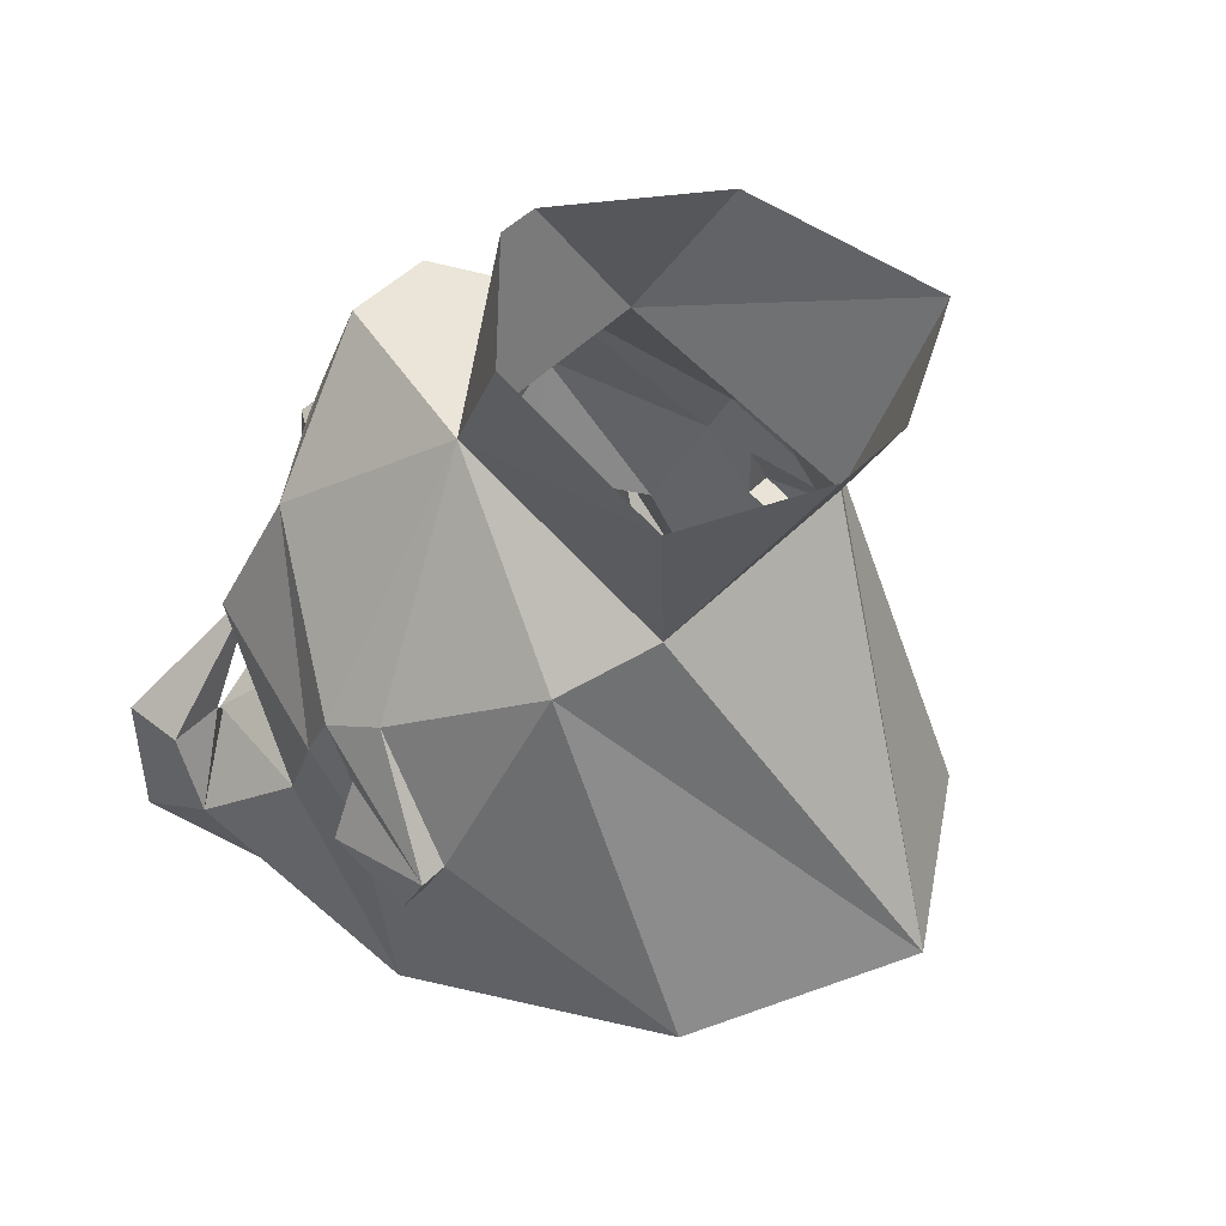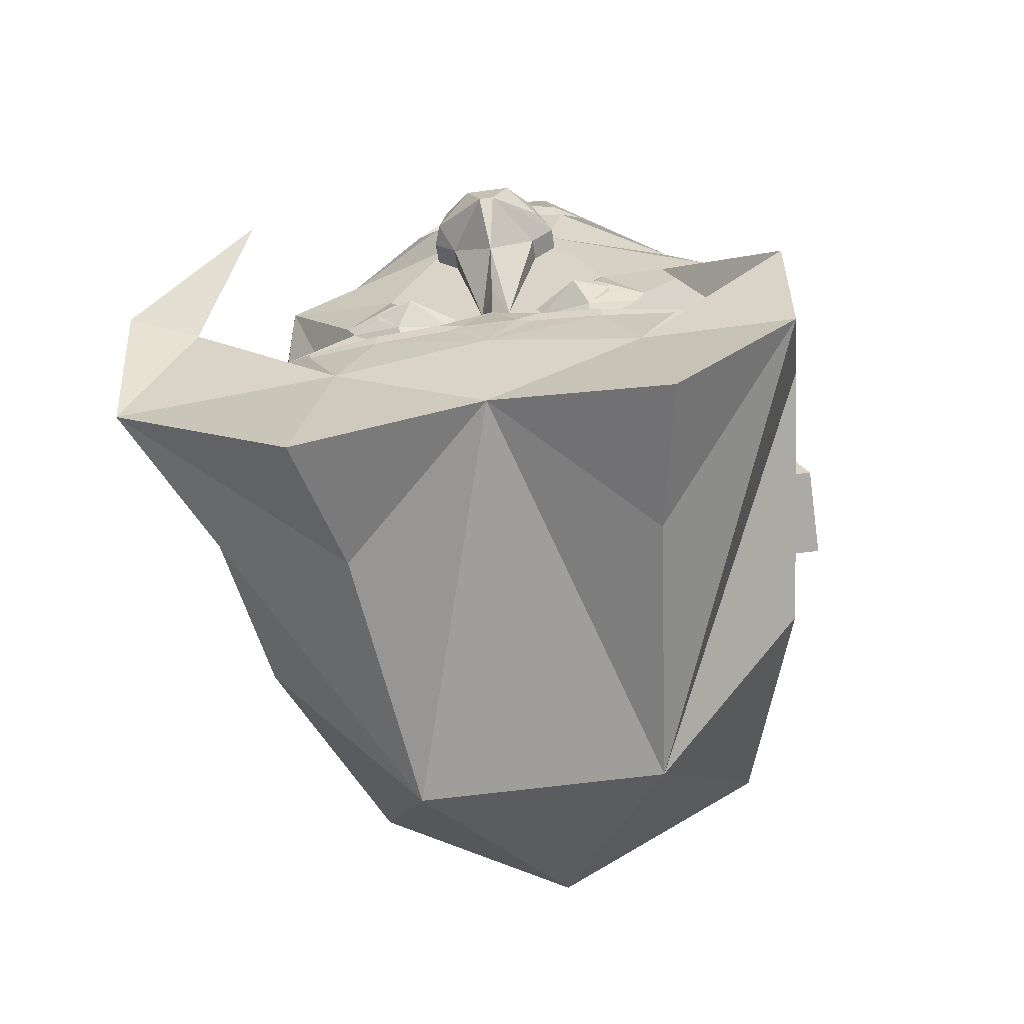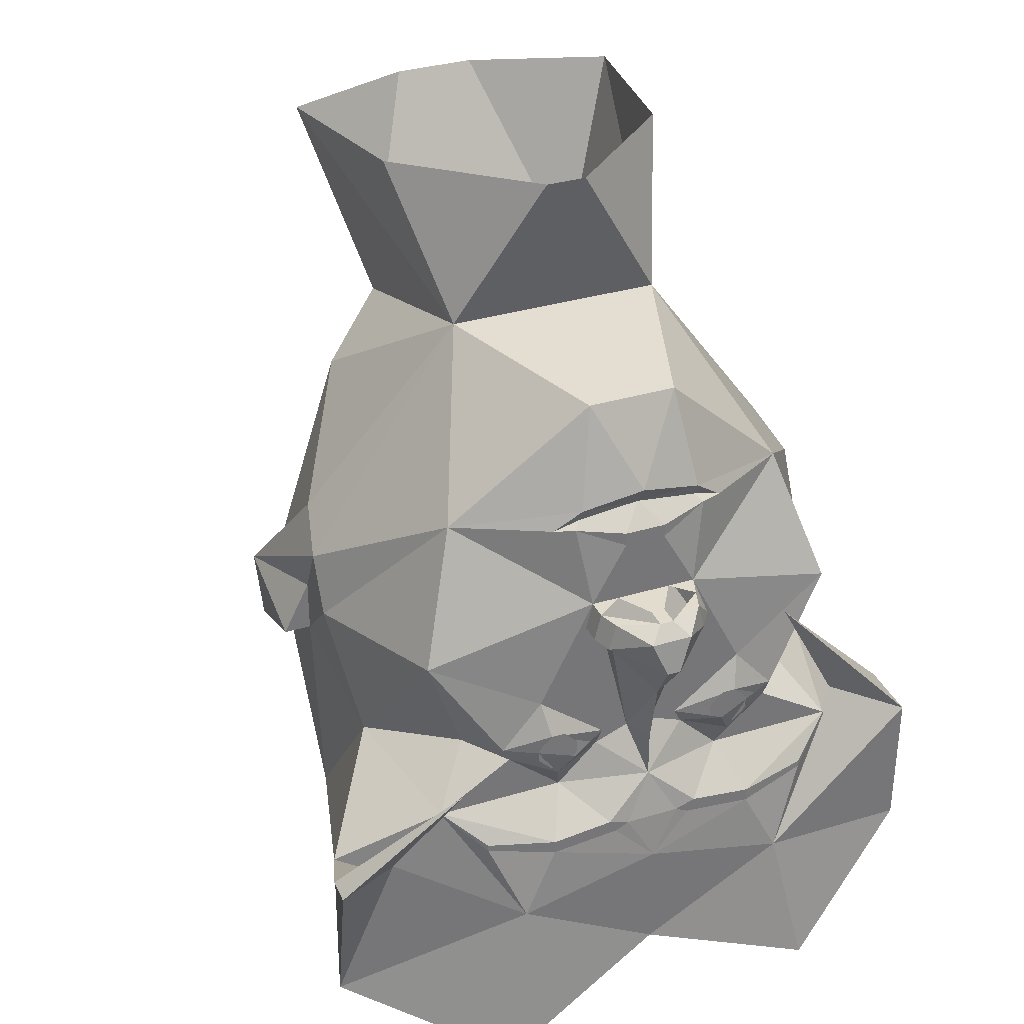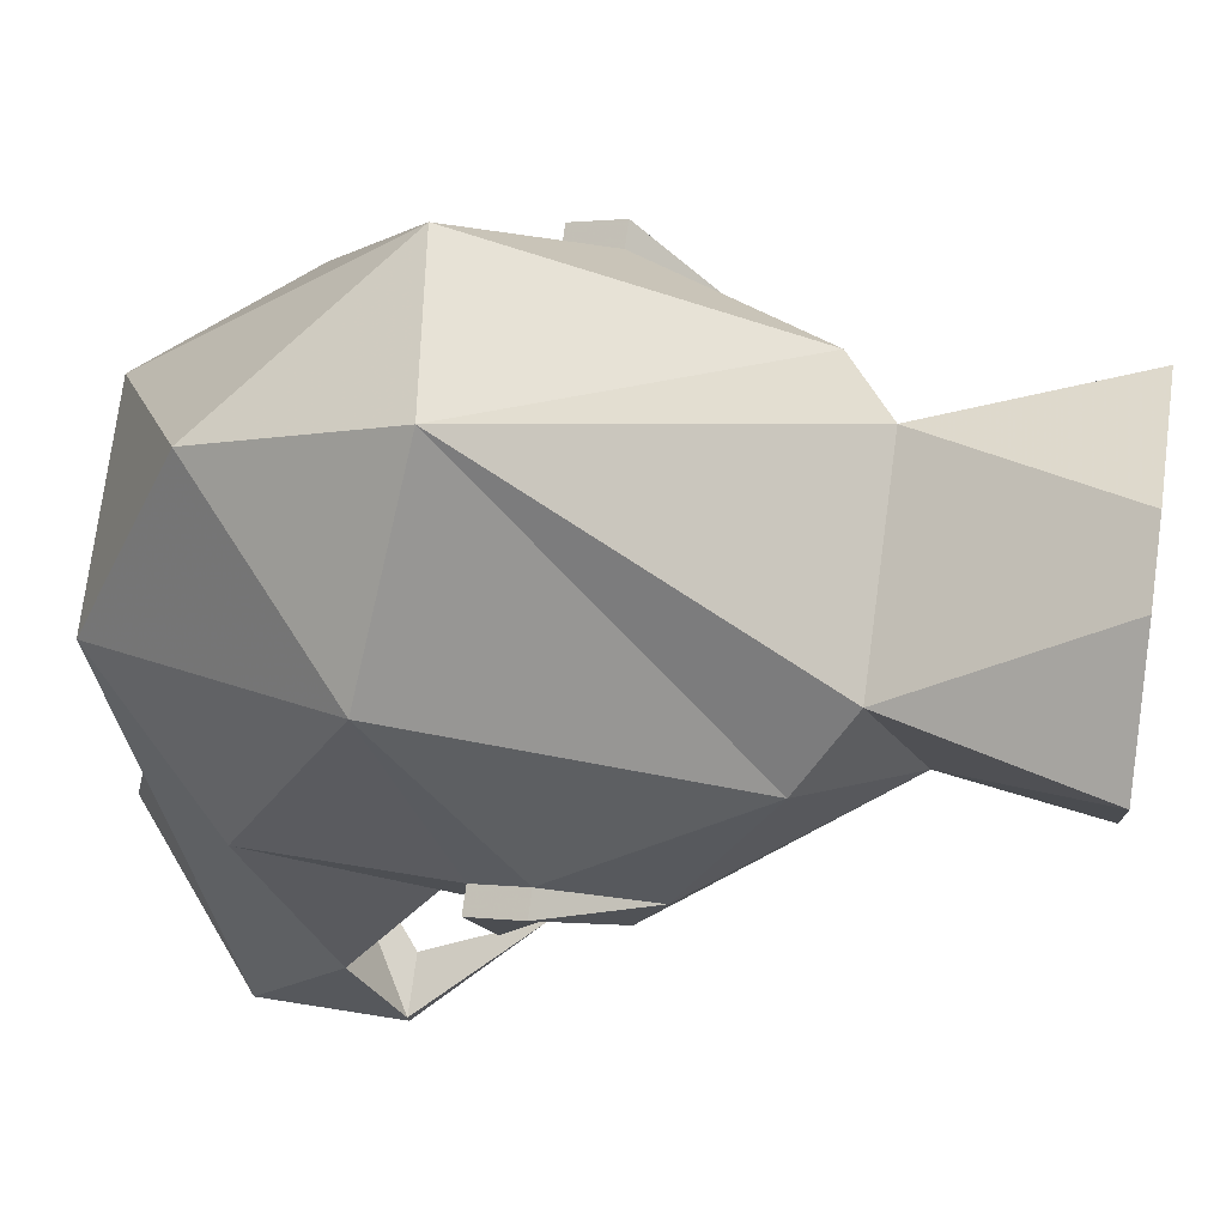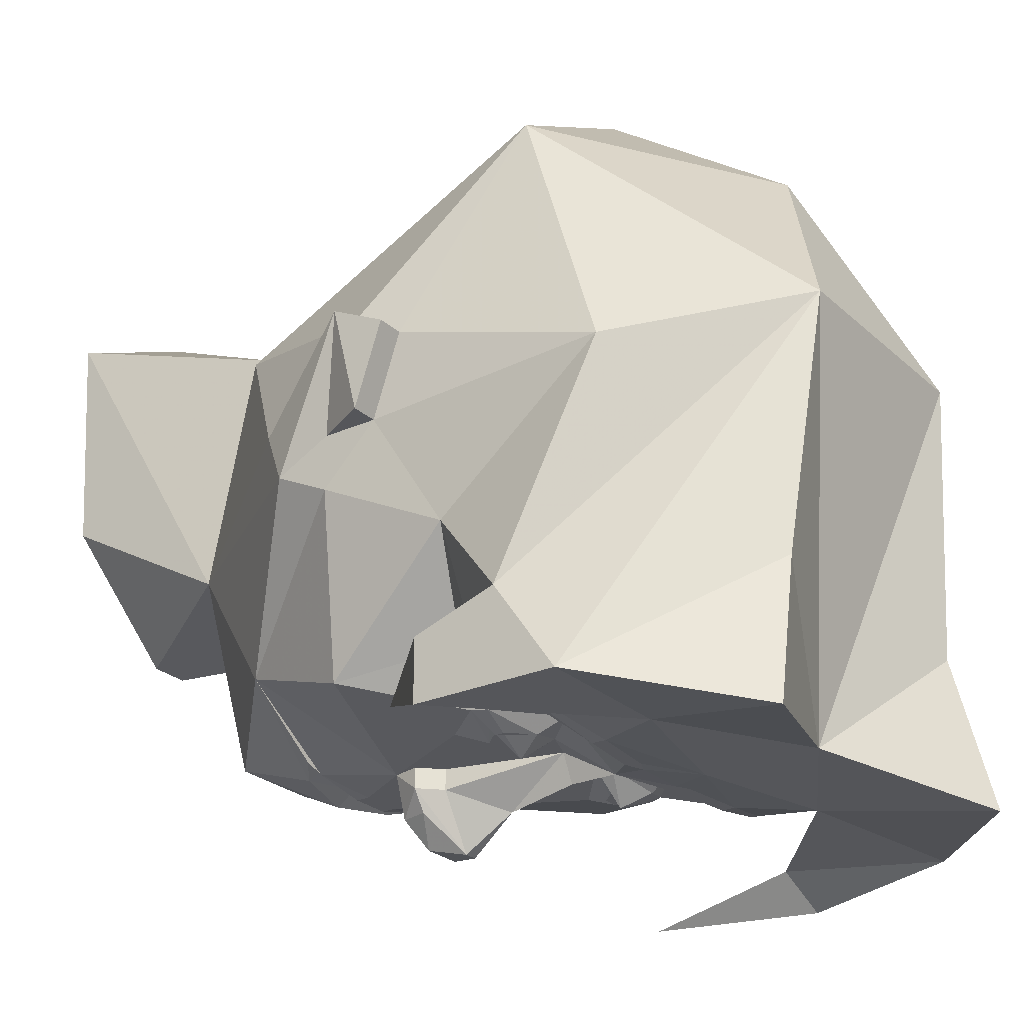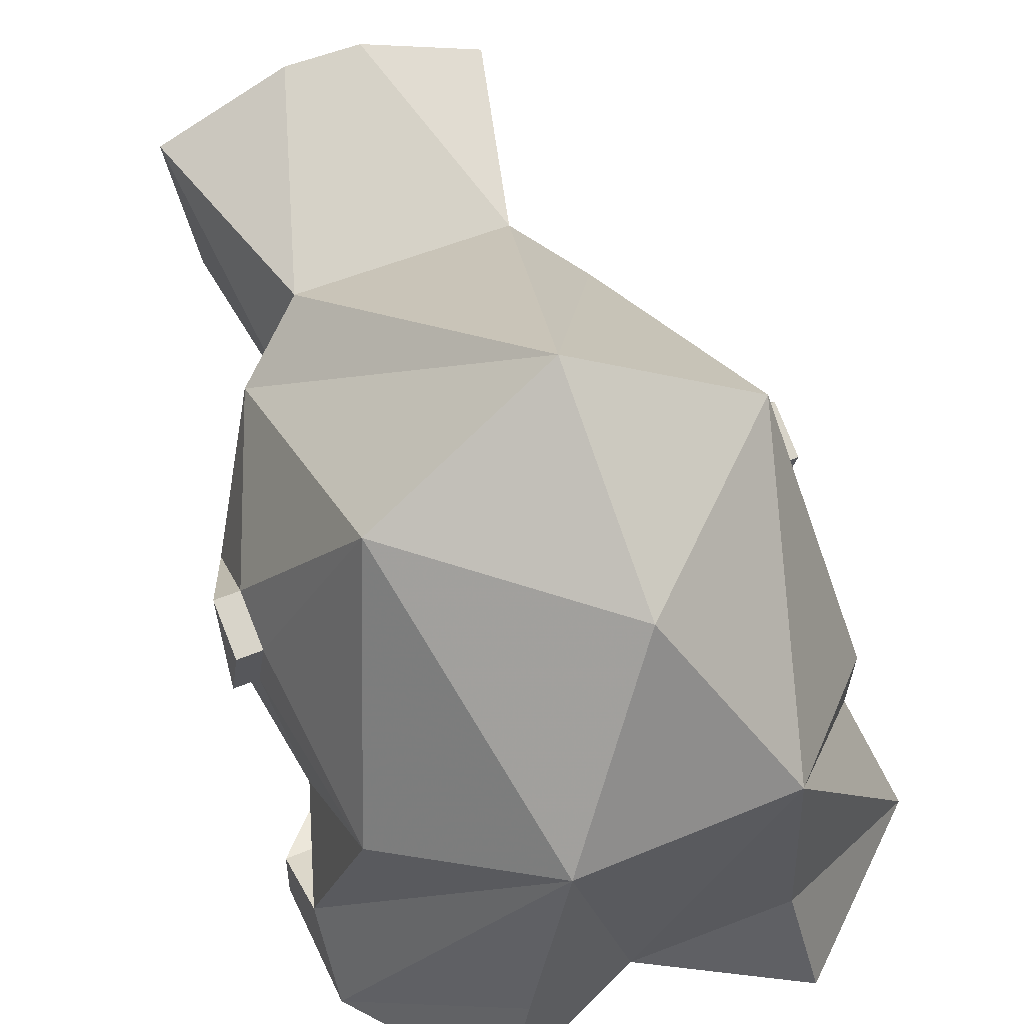
<metadata>
{"format":"obj","ext":"obj","renderer":"f3d","projection":"perspective","resolution":1024,"background":"white","views":[{"elev":47.6,"azim":-48.6,"up":"+Y"},{"elev":-57.9,"azim":-172.0,"up":"+Y"},{"elev":34.1,"azim":157.9,"up":"+Y"},{"elev":76.1,"azim":97.8,"up":"+Z"},{"elev":-25.8,"azim":-54.6,"up":"+Z"},{"elev":50.9,"azim":-24.6,"up":"+Z"}]}
</metadata>
<code>
v -0.07812 0.1094 -0.3281
v -0.07031 0.1172 -0.3203
v 0 0.125 -0.3203
v -0.02344 0.1016 -0.3438
v -0.02344 0.08594 -0.3438
v -0.0625 0.01562 -0.3438
v -0.2031 0.1016 -0.2578
v -0.1016 0.1094 -0.3203
v -0.07031 0.1328 -0.3281
v 0 0.1484 -0.3359
v 0.07031 0.1328 -0.3281
v 0.07031 0.1172 -0.3203
v 0.07812 0.1094 -0.3281
v 0.02344 0.1016 -0.3438
v 0.02344 0.08594 -0.3438
v 0.03125 0.01562 -0.3438
v -0.03125 0.01562 -0.3438
v -0.05469 0.01562 -0.3672
v -0.07031 -0.01562 -0.3672
v -0.07031 -0.01562 -0.3438
v -0.125 -0.1094 -0.3438
v -0.25 -0.04688 -0.3125
v -0.3125 -0.07812 -0.125
v -0.3125 -0.01562 -0.09375
v -0.125 0.25 -0.07812
v -0.05469 0.2422 -0.2891
v 0.1016 0.1094 -0.3203
v 0.2031 0.1016 -0.2578
v 0.0625 0.01562 -0.3438
v 0.25 -0.2344 -0.3438
v 0.2031 -0.1797 -0.2891
v 0.2891 -0.2109 -0.1875
v 0.3672 -0.3047 -0.2969
v 0.1641 -0.375 -0.3984
v 0.2031 -0.2812 -0.375
v 0.2031 -0.2734 -0.375
v 0.125 -0.2812 -0.3906
v 0.1016 -0.2344 -0.3438
v 0.1641 -0.1797 -0.3438
v 0.1719 -0.1641 -0.3438
v 0.25 -0.04688 -0.3125
v 0.3125 -0.07812 -0.125
v 0.3125 -0.1406 -0.0625
v 0.2969 -0.4062 -0.03906
v 0.1328 -0.5703 0.03125
v 0.3984 -0.4062 -0.3984
v 0.3984 -0.2422 -0.4297
v 0.3984 -0.2422 -0.3984
v 0.3281 -0.2422 -0.3984
v 0.1953 -0.5703 -0.4297
v 0 -0.4688 -0.3984
v 0 -0.3359 -0.3984
v 0.125 -0.2969 -0.3906
v 0.04688 -0.2891 -0.3906
v 0.05469 -0.2734 -0.3906
v 0 -0.2266 -0.375
v 0.05469 -0.1875 -0.3438
v 0.1094 -0.2031 -0.3594
v 0.1172 -0.1484 -0.3594
v 0.125 -0.1094 -0.3438
v 0.3125 -0.01562 -0.09375
v 0.3125 -0.07812 -0.0625
v 0.3438 -0.1406 -0.0625
v 0.3125 -0.1719 0.03125
v 0.2266 -0.2734 0.2969
v 0 -0.4688 0.2656
v -0.1328 -0.5703 0.03125
v 0.1641 -0.5391 -0.2656
v -0.2891 -0.2109 -0.1875
v -0.2109 -0.1797 -0.2891
v -0.25 -0.2344 -0.3438
v -0.3281 -0.3047 -0.2969
v -0.2969 -0.4062 -0.03906
v -0.3125 -0.1406 -0.0625
v -0.1719 -0.1641 -0.3438
v -0.1641 -0.1797 -0.3438
v -0.1016 -0.2344 -0.3438
v -0.125 -0.2812 -0.3906
v -0.2031 -0.2734 -0.375
v -0.2031 -0.2812 -0.375
v -0.1641 -0.375 -0.3984
v -0.2656 -0.2109 -0.3281
v -0.3281 -0.2109 -0.3281
v -0.3281 -0.375 -0.3984
v -0.2266 -0.2734 0.2969
v -0.3125 -0.1719 0.03125
v -0.3438 -0.1406 -0.0625
v -0.3125 -0.07812 -0.0625
v -0.3438 -0.1094 0.0625
v -0.2969 0.01562 -0.03125
v -0.2188 0.1094 0.125
v -0.1328 0.1641 0.1875
v -0.2031 0.3984 0.2422
v -0.1641 0.4219 0.01562
v -0.02344 0.4219 -0.1094
v 0.125 0.25 -0.07812
v 0.04688 0.2422 -0.2891
v 0.2109 0.1094 0.125
v 0.1328 0.1641 0.1875
v 0 -0.2422 0.4297
v 0.3125 -0.1094 0.0625
v 0.2969 0.01562 -0.03125
v -0.3125 -0.1094 0.0625
v -0.3438 -0.1719 0.03125
v -0.04688 0.3906 0.3125
v 0.3438 -0.1094 0.0625
v 0.3438 -0.1719 0.03125
v 0.03125 -0.2812 -0.3906
v -0.03125 -0.2812 -0.3906
v -0.05469 -0.2734 -0.3906
v -0.05469 -0.1875 -0.3438
v -0.01562 -0.1719 -0.3438
v 0 -0.1719 -0.375
v 0.01562 -0.1719 -0.3438
v 0.04688 -0.1719 -0.3438
v -0.125 -0.2969 -0.3906
v -0.04688 -0.2891 -0.3906
v -0.1172 -0.1484 -0.3594
v -0.1094 -0.2031 -0.3594
v -0.04688 -0.1719 -0.3438
v -0.04688 -0.03906 -0.3438
v -0.04688 -0.03906 -0.3672
v 0 -0.09375 -0.3906
v 0.04688 -0.03906 -0.3672
v 0.04688 -0.03906 -0.3438
v 0.2031 0.3984 0.2422
v 0.1719 0.4219 0.01562
v 0.02344 0.4219 -0.1094
v 0.04688 0.3906 0.3125
v -0.09375 -0.1719 -0.375
v 0.09375 -0.1719 -0.375
v 0.007812 0.01562 -0.3828
v -0.007812 0.01562 -0.3828
v 0.007812 0.01562 -0.4062
v -0.007812 0.01562 -0.4062
v 0.02344 0 -0.4219
v -0.02344 0 -0.4219
v -0.04688 0.01562 -0.3906
v -0.05469 -0.01562 -0.3906
v -0.007812 -0.03906 -0.4297
v 0.0625 0.01562 -0.3672
v 0.07031 -0.01562 -0.3438
v 0.07031 -0.01562 -0.3672
v 0.05469 0.01562 -0.3906
v 0.0625 -0.01562 -0.3906
v 0.007812 -0.03906 -0.4297
v -0.1016 -0.1875 -0.3594
v -0.1172 -0.1875 -0.3594
v -0.125 -0.1797 -0.3594
v -0.125 -0.1641 -0.3594
v -0.1172 -0.1562 -0.3594
v -0.1016 -0.1562 -0.3594
v -0.09375 -0.1641 -0.3594
v -0.09375 -0.1797 -0.3594
v -0.1016 -0.1953 -0.3594
v -0.1172 -0.1953 -0.3594
v -0.1328 -0.1797 -0.3594
v -0.1328 -0.1641 -0.3594
v -0.1016 -0.1484 -0.3594
v -0.08594 -0.1641 -0.3594
v -0.08594 -0.1797 -0.3594
v 0.08594 -0.1797 -0.3594
v 0.08594 -0.1641 -0.3594
v 0.1016 -0.1484 -0.3594
v 0.1328 -0.1641 -0.3594
v 0.1328 -0.1797 -0.3594
v 0.1172 -0.1953 -0.3594
v 0.1016 -0.1953 -0.3594
v 0.09375 -0.1797 -0.3594
v 0.09375 -0.1641 -0.3594
v 0.1016 -0.1562 -0.3594
v 0.1172 -0.1562 -0.3594
v 0.125 -0.1641 -0.3594
v 0.125 -0.1797 -0.3594
v 0.1172 -0.1875 -0.3594
v 0.1016 -0.1875 -0.3594
v 0.2656 -0.1094 -0.4609
v -0.1953 -0.5391 -0.4297
v -0.3281 -0.2109 -0.3984
v -0.1953 -0.07812 -0.3281
v -0.1641 -0.5391 -0.2656
f 1 2 3
f 1 3 4
f 1 8 2
f 3 12 13
f 3 13 14
f 3 14 4
f 27 13 12
f 1 4 5
f 1 5 6
f 1 6 7
f 1 7 8
f 4 14 15
f 4 15 5
f 5 15 16
f 5 16 17
f 5 17 6
f 6 17 18
f 6 18 19
f 6 19 20
f 6 20 21
f 6 21 22
f 6 22 7
f 7 22 23
f 7 23 24
f 7 24 25
f 7 25 26
f 7 26 9
f 7 9 8
f 27 11 28
f 27 28 13
f 13 28 29
f 13 29 15
f 13 15 14
f 30 31 32
f 30 34 35
f 30 35 36
f 30 36 37
f 30 37 38
f 30 38 39
f 30 39 31
f 31 39 40
f 31 40 41
f 31 41 32
f 32 41 42
f 34 52 53
f 34 53 35
f 37 55 38
f 38 55 56
f 38 56 57
f 38 57 58
f 38 58 39
f 40 59 60
f 40 60 41
f 41 60 29
f 41 29 28
f 41 28 42
f 42 28 61
f 42 61 62
f 43 62 63
f 43 63 64
f 69 70 71
f 69 23 22
f 69 22 70
f 70 22 75
f 70 75 76
f 70 76 71
f 71 76 77
f 71 77 78
f 71 78 79
f 71 79 80
f 71 80 81
f 71 81 72
f 74 86 87
f 74 87 88
f 23 88 24
f 24 88 89
f 24 89 90
f 24 90 25
f 25 90 91
f 25 91 92
f 25 92 93
f 25 93 94
f 25 94 95
f 25 95 96
f 25 96 26
f 26 96 97
f 26 97 10
f 26 10 9
f 98 96 99
f 98 101 102
f 98 102 96
f 96 102 61
f 96 61 28
f 96 28 97
f 97 28 11
f 97 11 10
f 103 91 90
f 103 90 89
f 103 89 104
f 103 104 86
f 92 99 105
f 92 105 93
f 63 106 107
f 63 107 64
f 64 107 101
f 106 63 62
f 106 62 61
f 106 61 102
f 106 102 101
f 106 101 107
f 104 89 87
f 104 87 86
f 88 87 89
f 55 108 56
f 56 108 109
f 56 109 110
f 56 110 77
f 56 77 111
f 56 111 112
f 56 112 113
f 56 113 114
f 56 114 57
f 57 114 115
f 116 117 52
f 116 52 81
f 116 81 80
f 76 119 77
f 77 119 111
f 111 120 112
f 112 120 21
f 112 21 121
f 112 121 122
f 112 122 123
f 112 123 113
f 113 123 114
f 114 123 124
f 114 124 125
f 114 125 60
f 114 60 115
f 115 60 59
f 120 118 21
f 21 118 75
f 21 75 22
f 126 99 96
f 126 96 127
f 127 96 128
f 128 96 95
f 99 129 105
f 129 99 126
f 119 76 130
f 119 130 111
f 111 130 120
f 76 75 130
f 131 39 58
f 131 58 57
f 131 57 115
f 131 40 39
f 17 16 132
f 17 132 133
f 133 132 134
f 133 134 135
f 135 134 136
f 135 136 137
f 135 137 138
f 135 138 18
f 18 138 19
f 19 138 139
f 19 139 140
f 19 140 122
f 19 122 20
f 20 122 121
f 20 121 21
f 16 29 141
f 141 29 142
f 141 142 143
f 141 143 144
f 141 144 134
f 134 144 136
f 136 144 145
f 136 145 146
f 136 146 137
f 137 146 140
f 137 140 139
f 137 139 138
f 142 29 60
f 142 60 125
f 142 125 143
f 143 125 124
f 143 124 145
f 143 145 144
f 124 146 145
f 146 124 123
f 146 123 140
f 140 123 122
f 110 78 77
f 29 16 15
f 52 108 54
f 52 54 53
f 52 117 109
f 52 109 108
f 2 8 9
f 2 9 3
f 3 9 10
f 3 10 11
f 3 11 12
f 27 12 11
f 30 32 33
f 30 33 34
f 33 48 34
f 34 48 49
f 34 49 46
f 34 46 50
f 34 50 51
f 34 51 52
f 35 53 36
f 36 53 37
f 37 53 54
f 37 54 55
f 43 64 44
f 44 64 65
f 44 65 45
f 45 65 66
f 45 66 67
f 45 67 51
f 69 71 72
f 72 81 82
f 72 82 83
f 73 67 85
f 73 85 86
f 73 86 74
f 98 99 100
f 98 100 65
f 98 65 101
f 103 86 85
f 103 85 91
f 91 85 100
f 91 100 92
f 92 100 99
f 64 101 65
f 54 108 55
f 116 78 110
f 116 110 109
f 116 109 117
f 116 80 78
f 78 80 79
f 66 65 100
f 66 100 85
f 66 85 67
f 46 49 47
f 47 49 177
f 48 177 49
f 51 81 52
f 81 51 178
f 81 178 84
f 81 84 179
f 81 179 82
f 82 179 180
f 82 180 83
f 32 42 43
f 32 43 44
f 32 44 33
f 33 44 45
f 33 45 46
f 33 46 47
f 33 47 48
f 42 62 43
f 45 51 68
f 45 68 46
f 46 68 50
f 50 68 51
f 69 72 73
f 69 73 74
f 69 74 23
f 72 83 84
f 72 84 67
f 72 67 73
f 74 88 23
f 47 177 48
f 83 180 179
f 83 179 84
f 178 181 84
f 84 181 67
f 67 181 51
f 51 181 178
f 39 58 40
f 40 58 59
f 57 115 59
f 57 59 58
f 76 75 118
f 76 118 119
f 111 119 120
f 119 118 120
f 147 148 149
f 147 149 150
f 147 150 151
f 147 151 152
f 147 152 153
f 147 153 154
f 169 170 171
f 169 171 172
f 169 172 173
f 169 173 174
f 169 174 175
f 169 175 176
f 155 156 157
f 155 157 158
f 155 158 118
f 155 118 159
f 155 159 160
f 155 160 161
f 162 163 164
f 162 164 59
f 162 59 165
f 162 165 166
f 162 166 167
f 162 167 168

</code>
